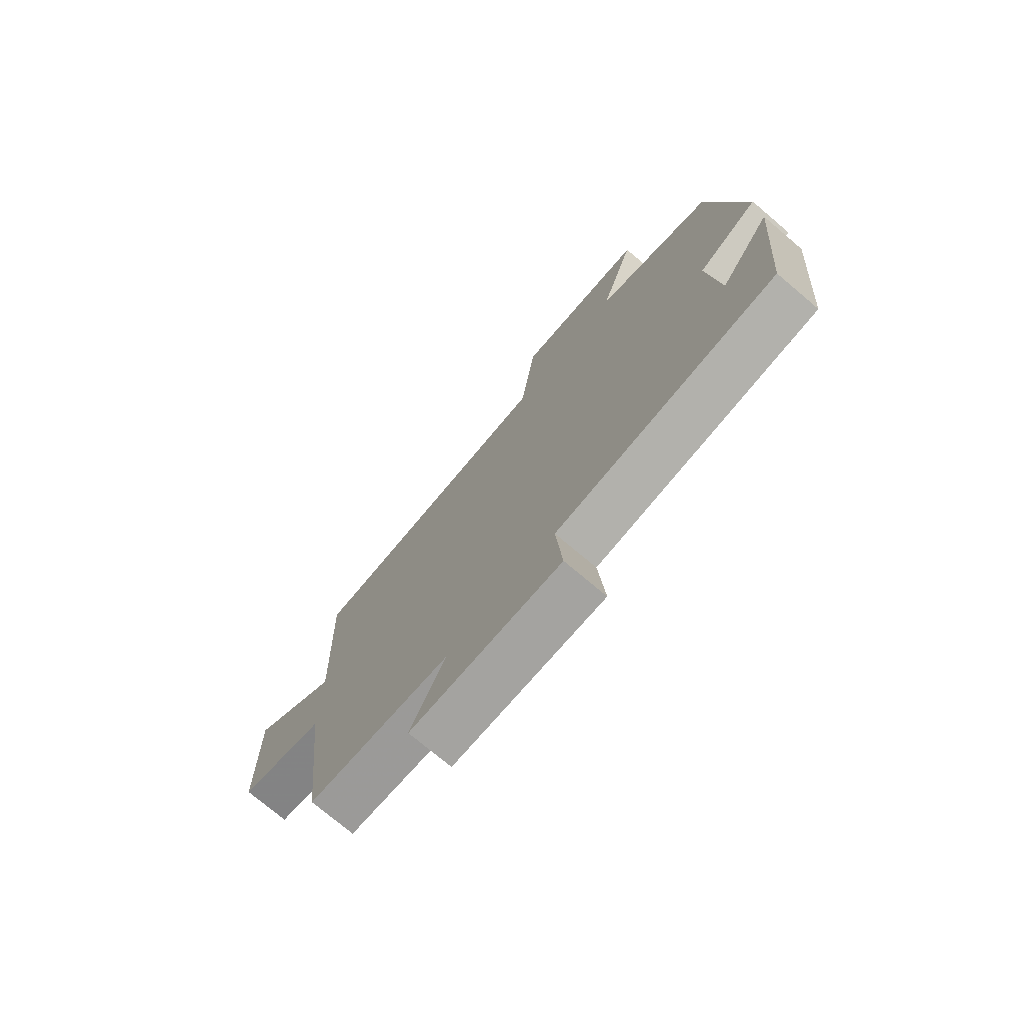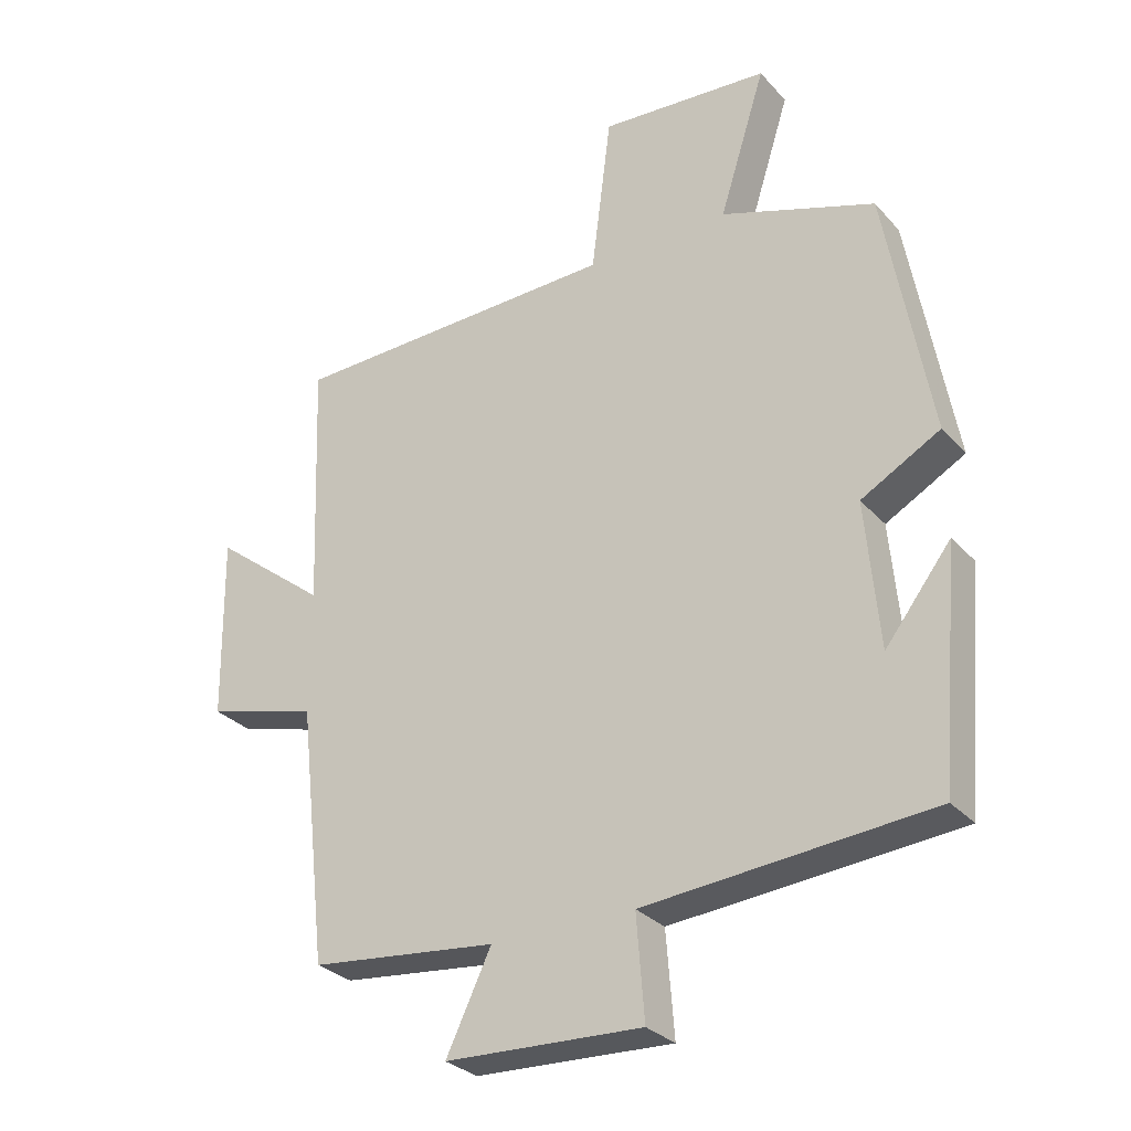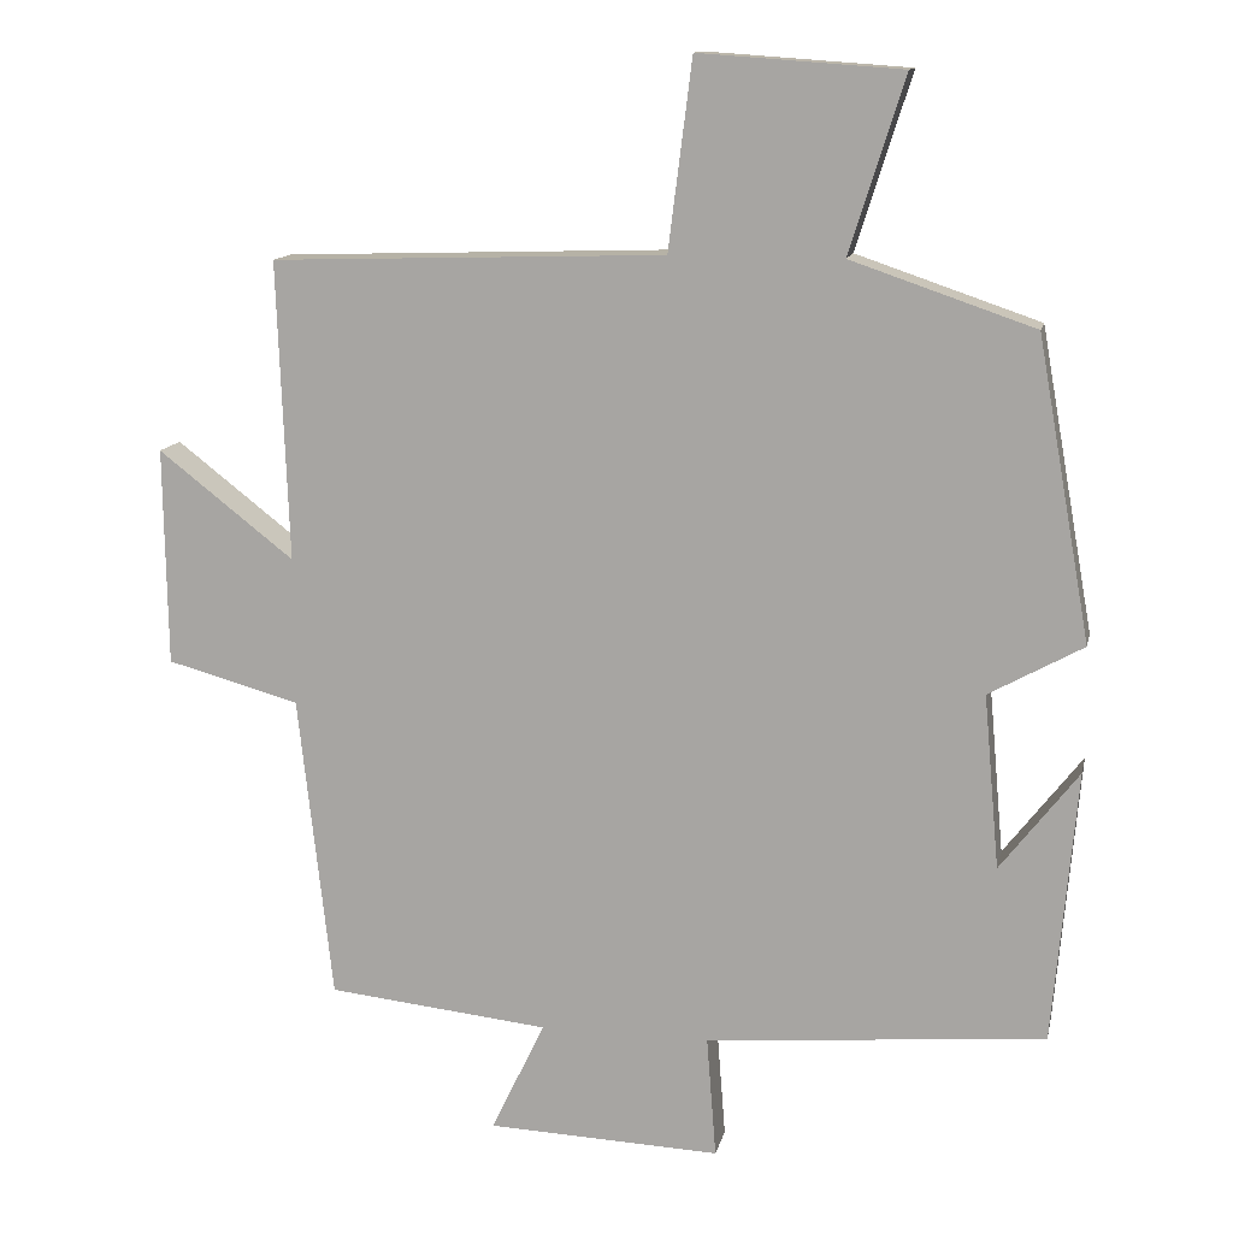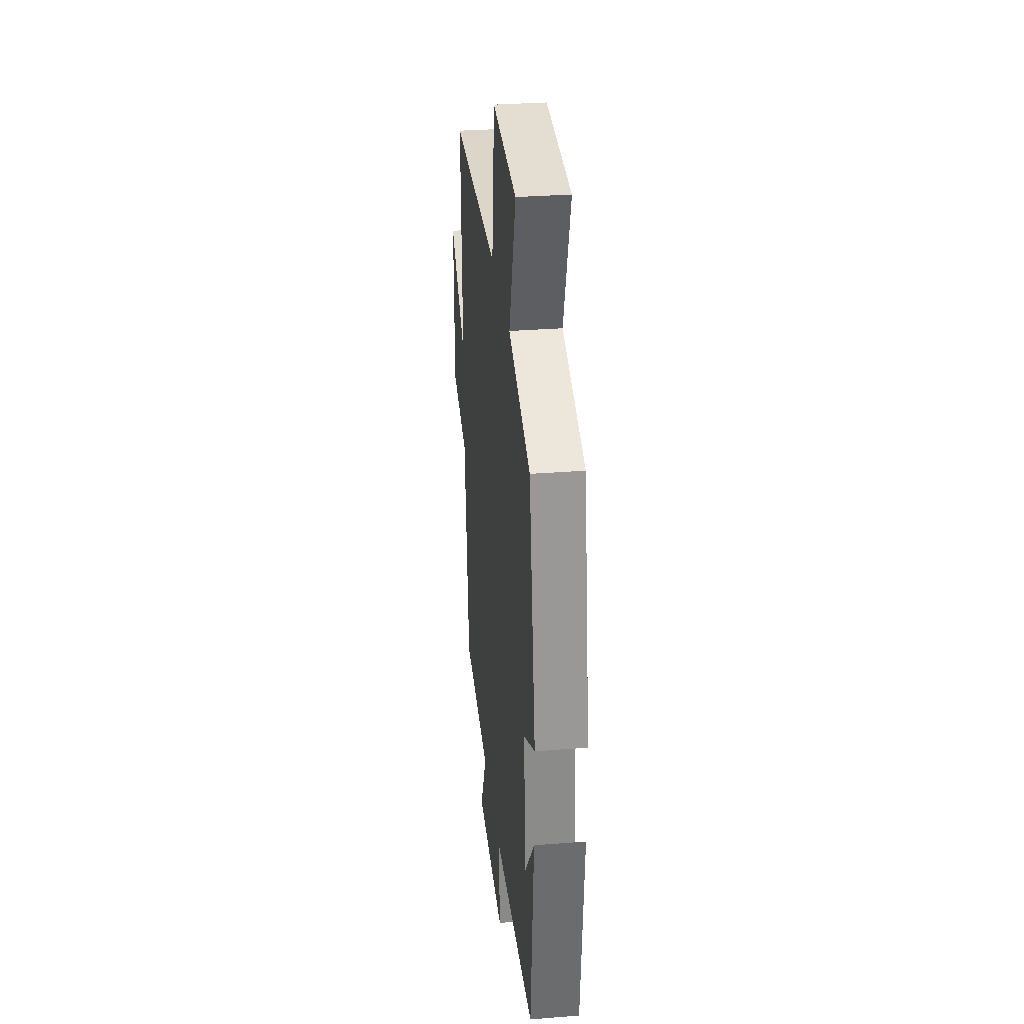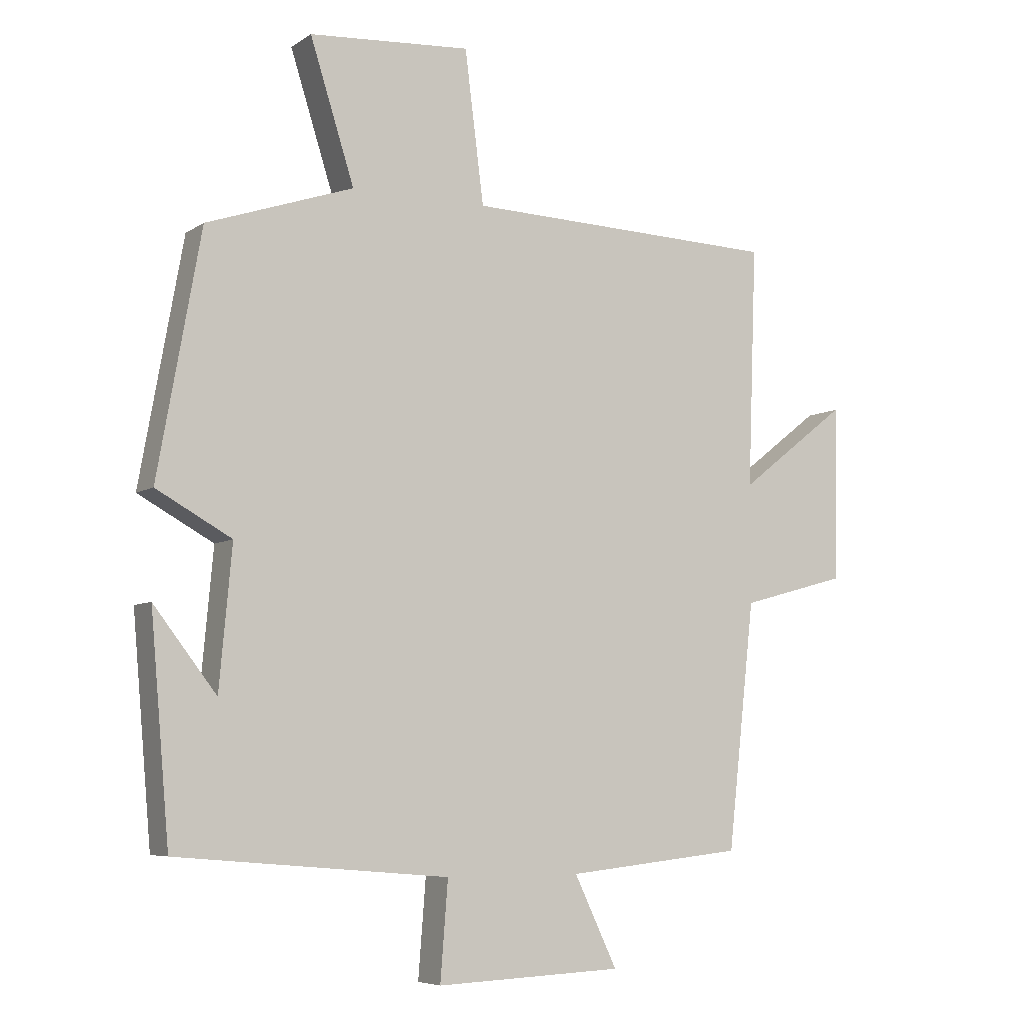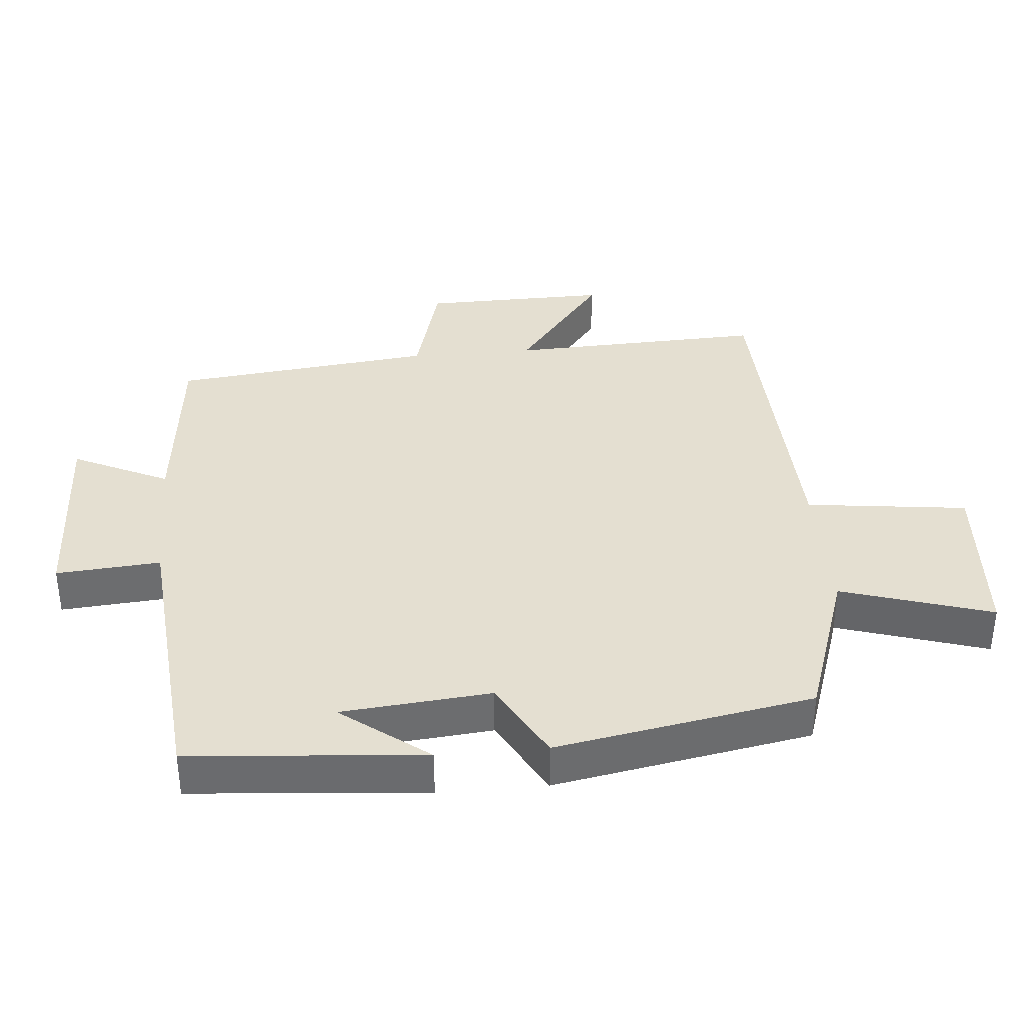
<metadata>
{"format":"obj","ext":"obj","renderer":"f3d","projection":"perspective","resolution":1024,"background":"white","views":[{"elev":-74.8,"azim":-130.2,"up":"+Z"},{"elev":-29.5,"azim":-146.7,"up":"+Z"},{"elev":12.9,"azim":-168.0,"up":"+Z"},{"elev":31.9,"azim":-96.3,"up":"+Z"},{"elev":-6.4,"azim":-29.3,"up":"+Z"},{"elev":36.6,"azim":-95.2,"up":"+Y"}]}
</metadata>
<code>
v 0.514 0.07 0.484
v 0.5 0.07 0.105
v 0.672 0.07 0.239
v 0.668 0.07 -0.037
v 0.5 0.07 -0.083
v 0.457 0.07 -0.47
v 0.176 0.07 -0.5
v 0.244 0.07 -0.642
v -0.052 0.07 -0.654
v -0.04 0.07 -0.5
v -0.47 0.07 -0.463
v -0.5 0.07 -0.117
v -0.401 0.07 -0.245
v -0.381 0.07 -0.025
v -0.5 0.07 0.041
v -0.432 0.07 0.421
v -0.2 0.07 0.5
v -0.27 0.07 0.721
v -0.014 0.07 0.739
v 0.016 0.07 0.5
v 0.514 0 0.484
v 0.5 0 0.105
v 0.672 0 0.239
v 0.668 0 -0.037
v 0.5 0 -0.083
v 0.457 0 -0.47
v 0.176 0 -0.5
v 0.244 0 -0.642
v -0.052 0 -0.654
v -0.04 0 -0.5
v -0.47 0 -0.463
v -0.5 0 -0.117
v -0.401 0 -0.245
v -0.381 0 -0.025
v -0.5 0 0.041
v -0.432 0 0.421
v -0.2 0 0.5
v -0.27 0 0.721
v -0.014 0 0.739
v 0.016 0 0.5
f 17 18 19 20
f 17 20 1 2
f 14 15 16 17
f 13 14 17 2
f 11 12 13
f 10 11 13 2
f 7 8 9 10
f 5 6 7 10
f 5 10 2 3
f 3 4 5
f 40 39 38 37
f 22 21 40 37
f 37 36 35 34
f 22 37 34 33
f 33 32 31
f 22 33 31 30
f 30 29 28 27
f 30 27 26 25
f 23 22 30 25
f 25 24 23
f 1 21 22 2
f 2 22 23 3
f 3 23 24 4
f 4 24 25 5
f 5 25 26 6
f 6 26 27 7
f 7 27 28 8
f 8 28 29 9
f 9 29 30 10
f 10 30 31 11
f 11 31 32 12
f 12 32 33 13
f 13 33 34 14
f 14 34 35 15
f 15 35 36 16
f 16 36 37 17
f 17 37 38 18
f 18 38 39 19
f 19 39 40 20
f 20 40 21 1

</code>
